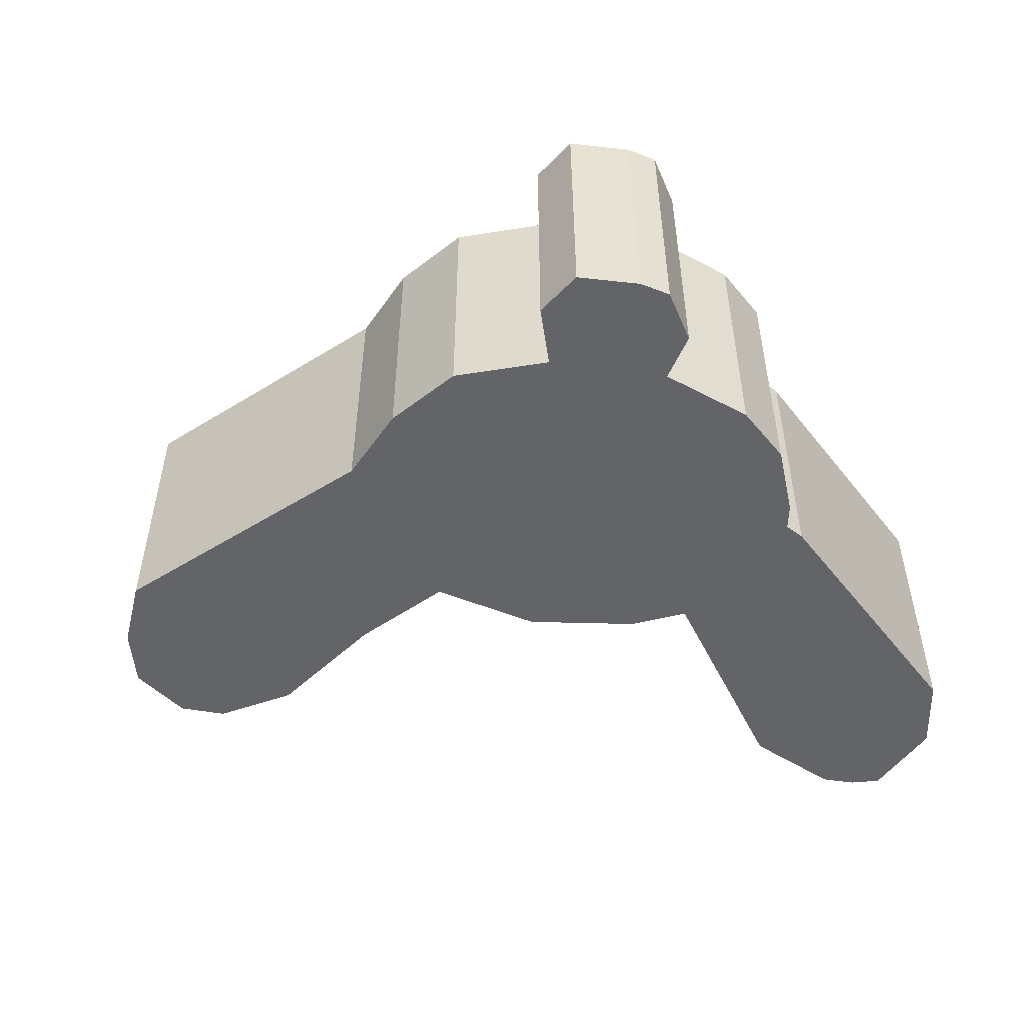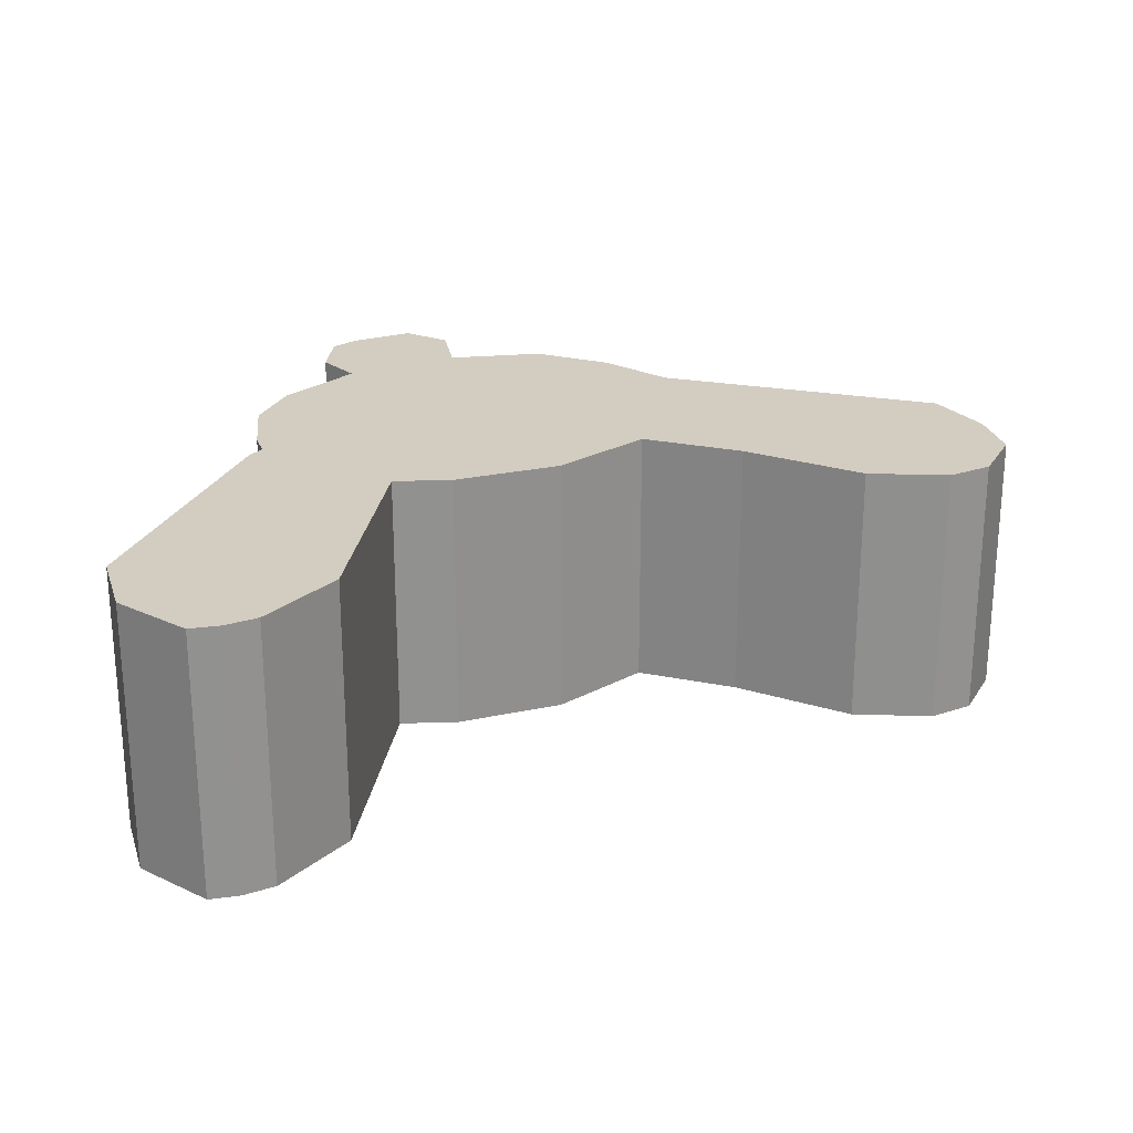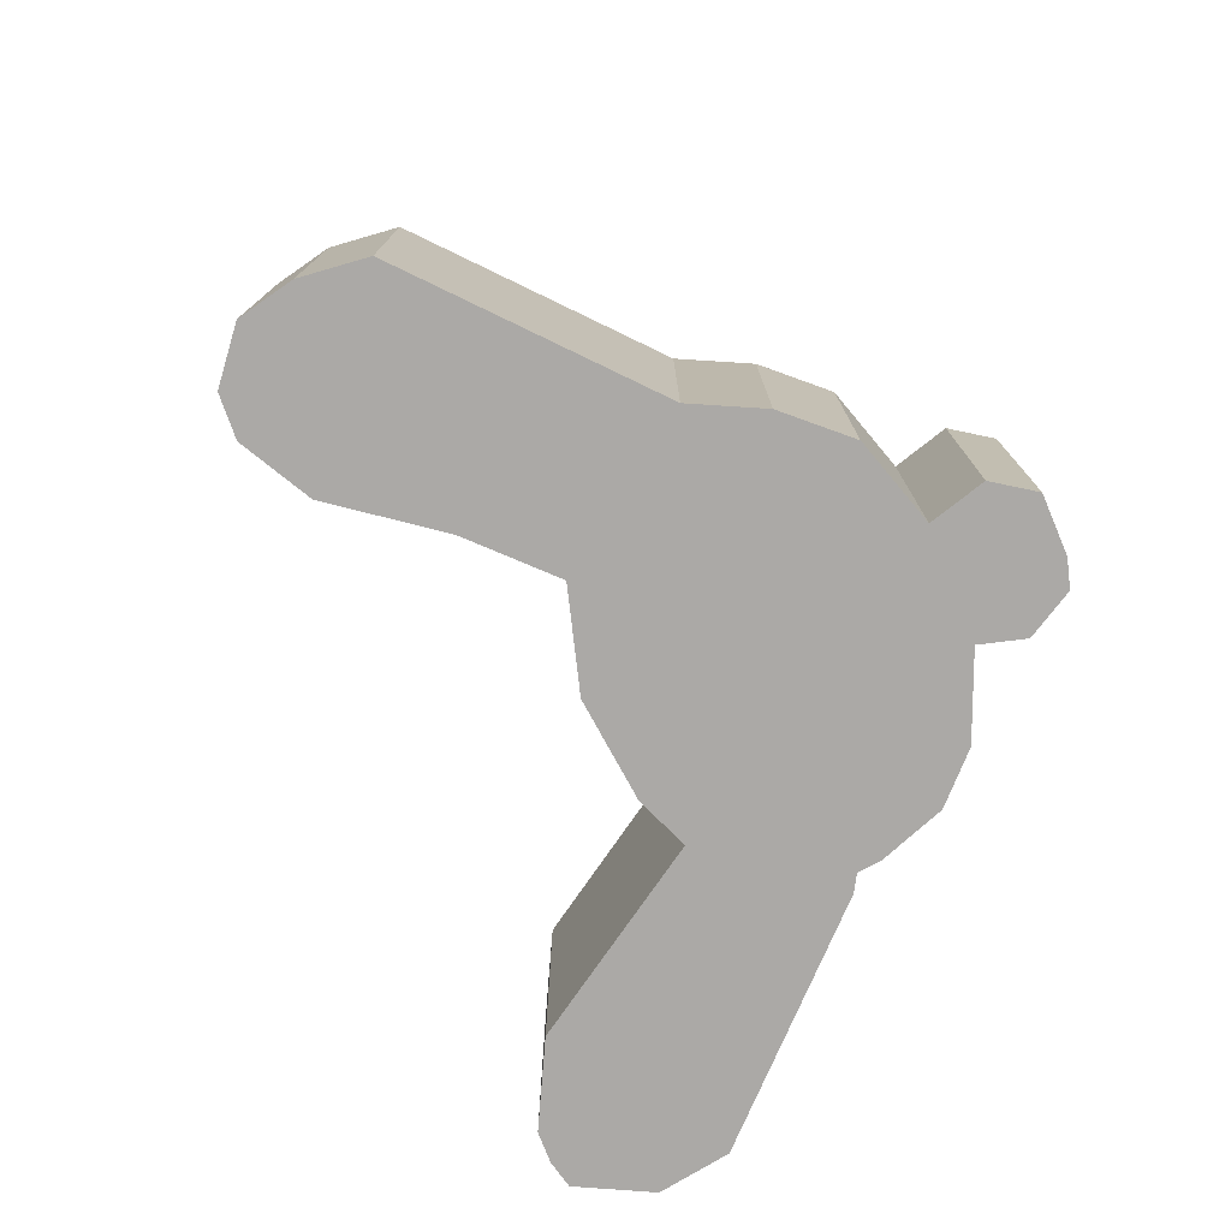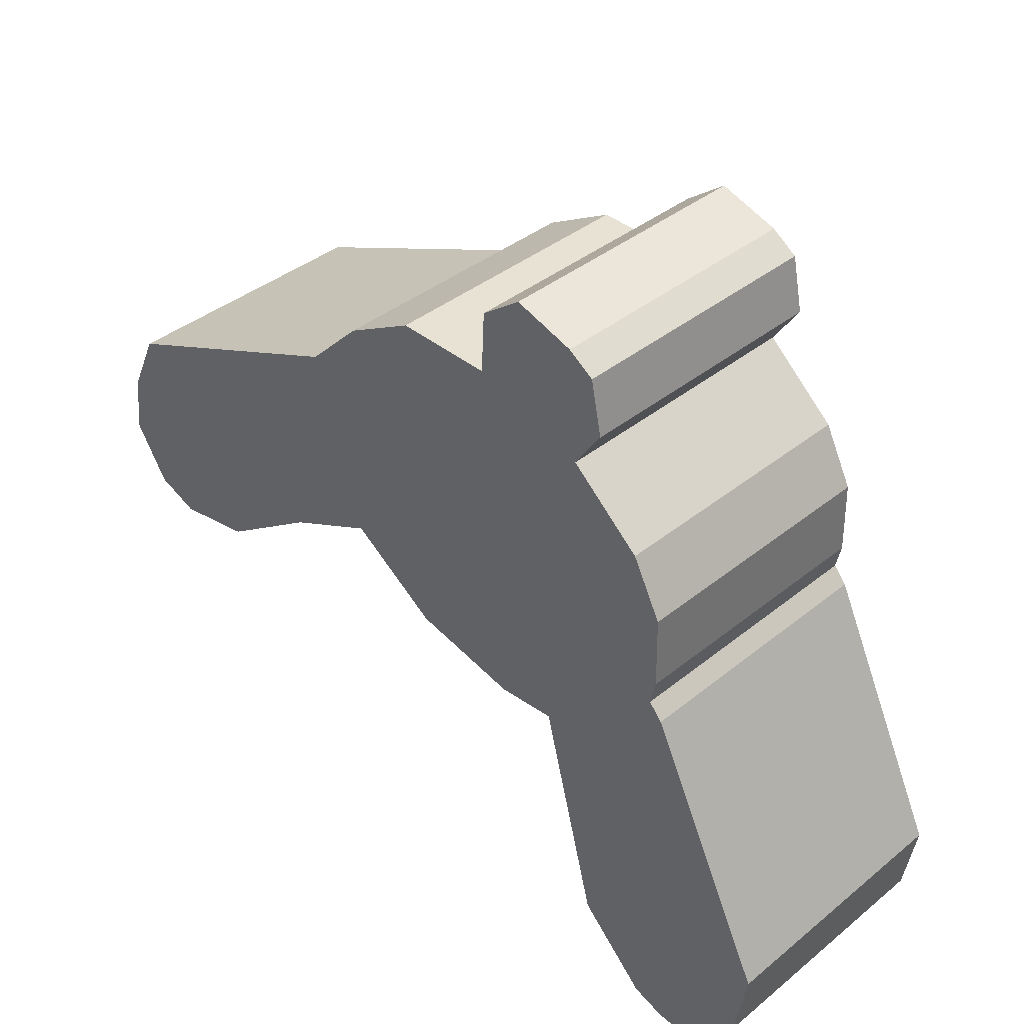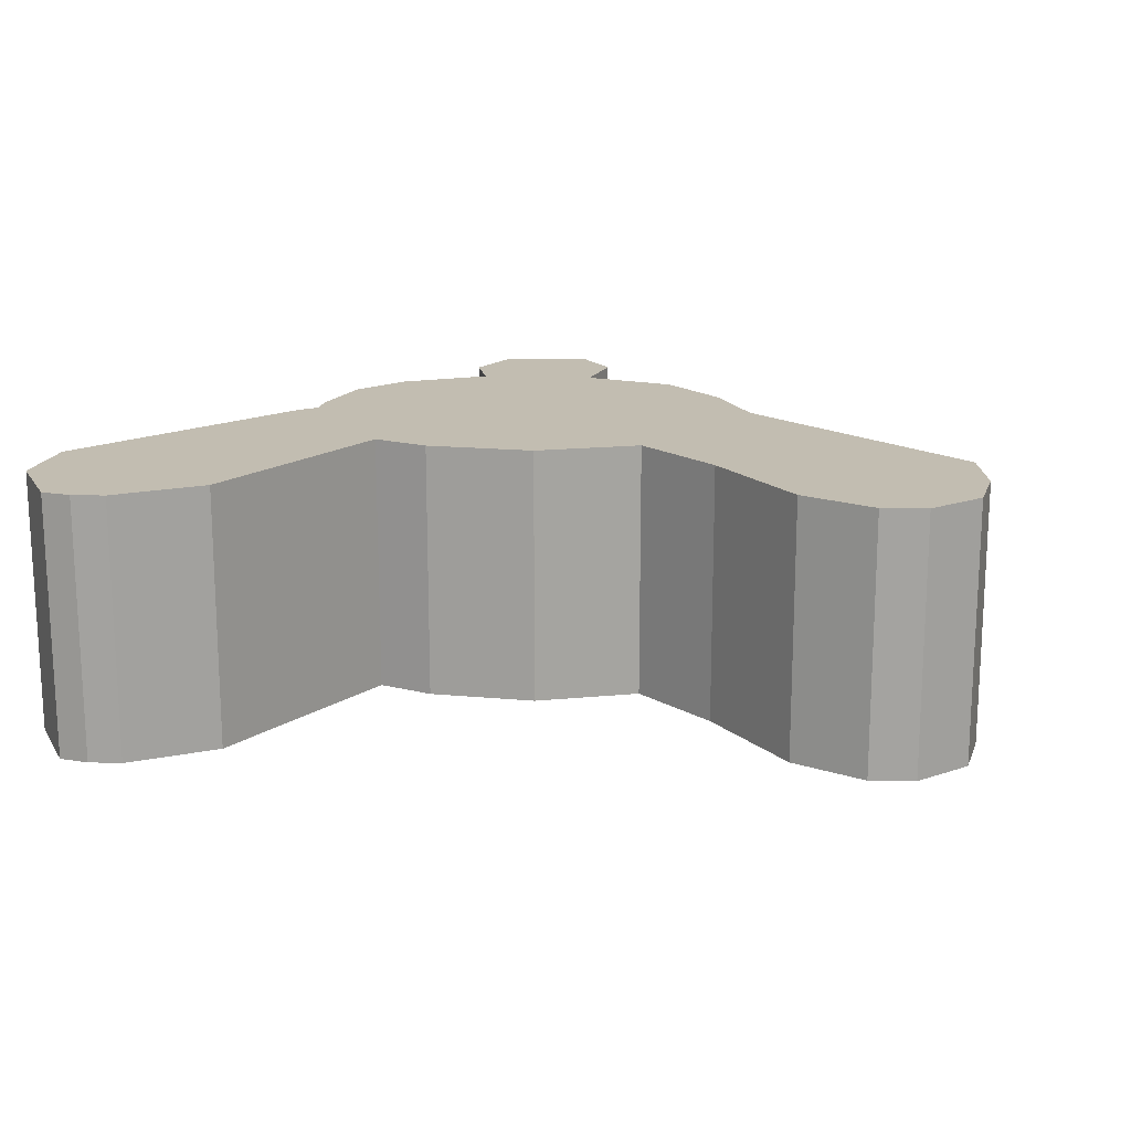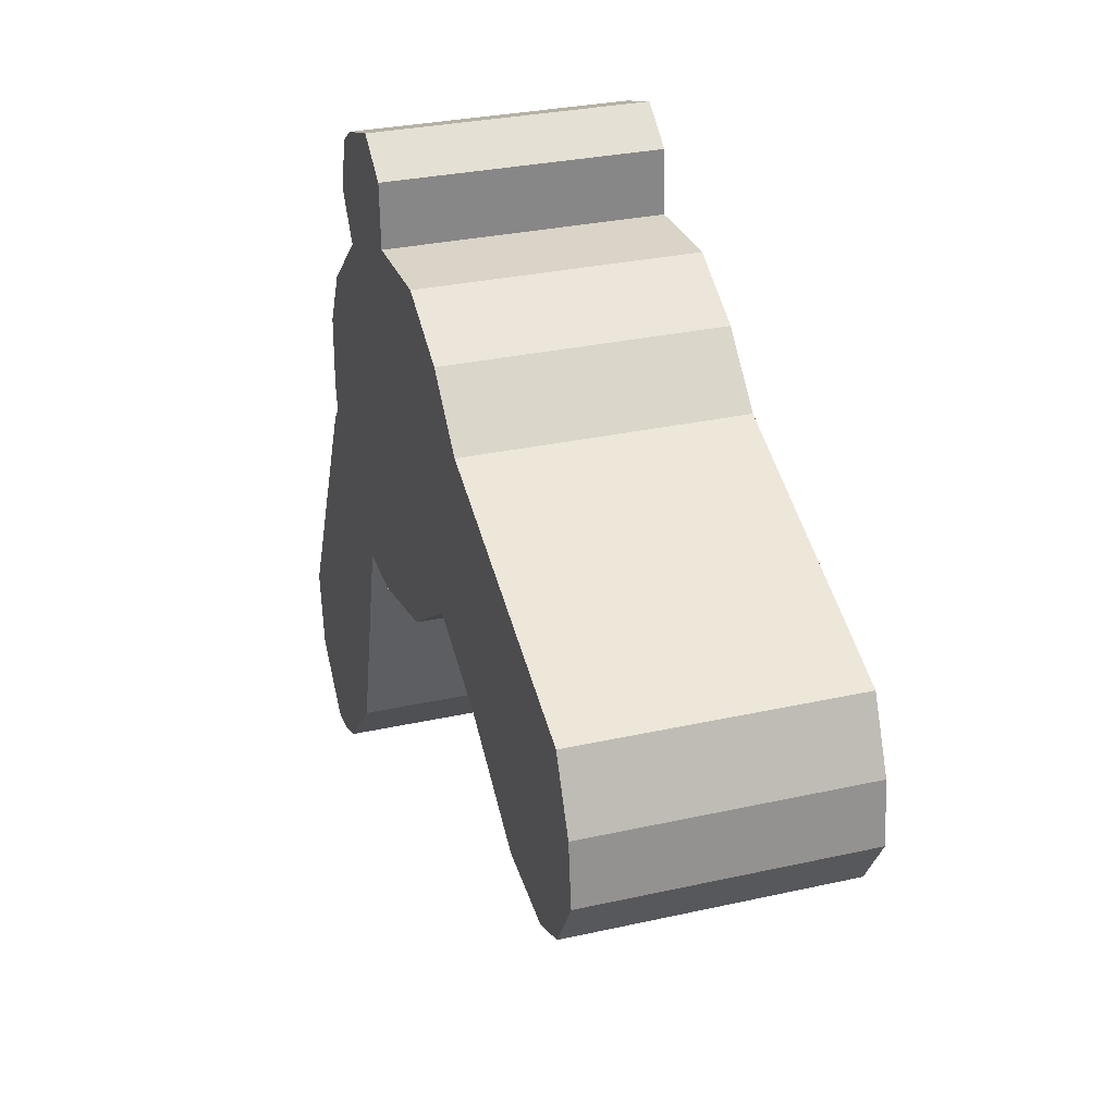
<metadata>
{"format":"obj","ext":"obj","renderer":"f3d","projection":"perspective","resolution":1024,"background":"white","views":[{"elev":-51.1,"azim":11.1,"up":"+Y"},{"elev":24.3,"azim":173.0,"up":"+Y"},{"elev":-75.6,"azim":-48.8,"up":"+Y"},{"elev":38.7,"azim":44.5,"up":"+Z"},{"elev":17.0,"azim":-156.6,"up":"+Y"},{"elev":30.0,"azim":-108.1,"up":"+Z"}]}
</metadata>
<code>
o Cube.001
v 2.371 -1.529 11.6
v 12.96 -1.529 -10.13
v 12.96 -1.529 -10.13
v 10.37 -1.529 -14.9
v 9.32 -1.529 -14.8
v -7.078 -1.529 5.035
v -5.075 -1.529 7.046
v -2.563 -1.529 8.436
v 0.8271 -1.529 8.363
v 0.9317 -1.529 10.53
v 4.461 -1.529 10.92
v 5.363 -1.529 10.31
v 5.754 -1.529 8.412
v 4.778 -1.529 6.973
v 7.29 -1.529 4.778
v 8.314 -1.529 2.778
v 8.363 -1.529 0.2418
v 8.168 -1.529 -0.6362
v 8.643 -1.529 -1.187
v 12.51 -1.529 -12.81
v 8.217 -1.529 -14.39
v 5.827 -1.529 -11.93
v 3.827 -1.529 -4.176
v 1.754 -1.529 -4.319
v -2.026 -1.529 -3.465
v -5.197 -1.529 -1.27
v -8.524 -1.529 -2.877
v -12.27 -1.529 -5.455
v -15.12 -1.529 -5.953
v -16.63 -1.529 -5.343
v -17.85 -1.529 -3.392
v -17.61 -1.529 -1.27
v -16.54 -1.529 1.011
v 12.96 7.765 -10.13
v 12.96 7.765 -10.13
v 10.37 7.765 -14.9
v 9.32 7.765 -14.8
v -7.078 7.765 5.035
v -5.075 7.765 7.046
v -2.563 7.765 8.436
v 0.8271 7.765 8.363
v 0.9317 7.765 10.53
v 2.371 7.765 11.6
v 4.461 7.765 10.92
v 5.363 7.765 10.31
v 5.754 7.765 8.412
v 4.778 7.765 6.973
v 7.29 7.765 4.778
v 8.314 7.765 2.778
v 8.363 7.765 0.2418
v 8.168 7.765 -0.6362
v 8.643 7.765 -1.187
v 12.51 7.765 -12.81
v 8.217 7.765 -14.39
v 5.827 7.765 -11.93
v 3.827 7.765 -4.176
v 1.754 7.765 -4.319
v -2.026 7.765 -3.465
v -5.197 7.765 -1.27
v -8.524 7.765 -2.877
v -12.27 7.765 -5.455
v -15.12 7.765 -5.953
v -16.63 7.765 -5.343
v -17.85 7.765 -3.392
v -17.61 7.765 -1.27
v -16.54 7.765 1.011
f 2 20 19
f 34 52 53
f 21 55 22
f 1 44 11
f 22 56 23
f 11 45 12
f 23 57 24
f 12 46 13
f 24 58 25
f 13 47 14
f 25 59 26
f 14 48 15
f 26 60 27
f 15 49 16
f 27 61 28
f 16 50 17
f 3 34 35
f 28 62 29
f 17 51 18
f 4 37 5
f 29 63 30
f 18 52 19
f 6 39 7
f 30 64 31
f 19 34 2
f 7 40 8
f 31 65 32
f 3 53 20
f 8 41 9
f 32 66 33
f 20 36 4
f 9 42 10
f 33 38 6
f 5 54 21
f 10 43 1
f 20 4 5
f 5 21 22
f 23 24 25
f 5 22 23
f 16 17 18
f 14 15 16
f 12 13 14
f 1 11 12
f 9 10 1
f 7 8 9
f 32 33 6
f 6 7 9
f 9 1 12
f 14 16 18
f 9 12 14
f 32 6 9
f 30 31 32
f 28 29 30
f 27 28 30
f 30 32 9
f 9 14 18
f 20 5 23
f 23 25 26
f 26 27 30
f 26 30 9
f 26 9 18
f 23 26 18
f 20 23 18
f 20 18 19
f 2 3 20
f 51 50 49
f 49 48 47
f 47 46 45
f 45 44 43
f 43 42 41
f 41 40 39
f 38 66 65
f 41 39 38
f 45 43 41
f 51 49 47
f 47 45 41
f 41 38 65
f 65 64 63
f 63 62 61
f 63 61 60
f 41 65 63
f 51 47 41
f 37 36 53
f 55 54 37
f 58 57 56
f 56 55 37
f 41 63 60
f 59 58 56
f 41 60 59
f 51 41 59
f 56 37 53
f 51 59 56
f 51 56 53
f 52 51 53
f 53 35 34
f 21 54 55
f 1 43 44
f 22 55 56
f 11 44 45
f 23 56 57
f 12 45 46
f 24 57 58
f 13 46 47
f 25 58 59
f 14 47 48
f 26 59 60
f 15 48 49
f 27 60 61
f 16 49 50
f 3 2 34
f 28 61 62
f 17 50 51
f 4 36 37
f 29 62 63
f 18 51 52
f 6 38 39
f 30 63 64
f 19 52 34
f 7 39 40
f 31 64 65
f 3 35 53
f 8 40 41
f 32 65 66
f 20 53 36
f 9 41 42
f 33 66 38
f 5 37 54
f 10 42 43

</code>
